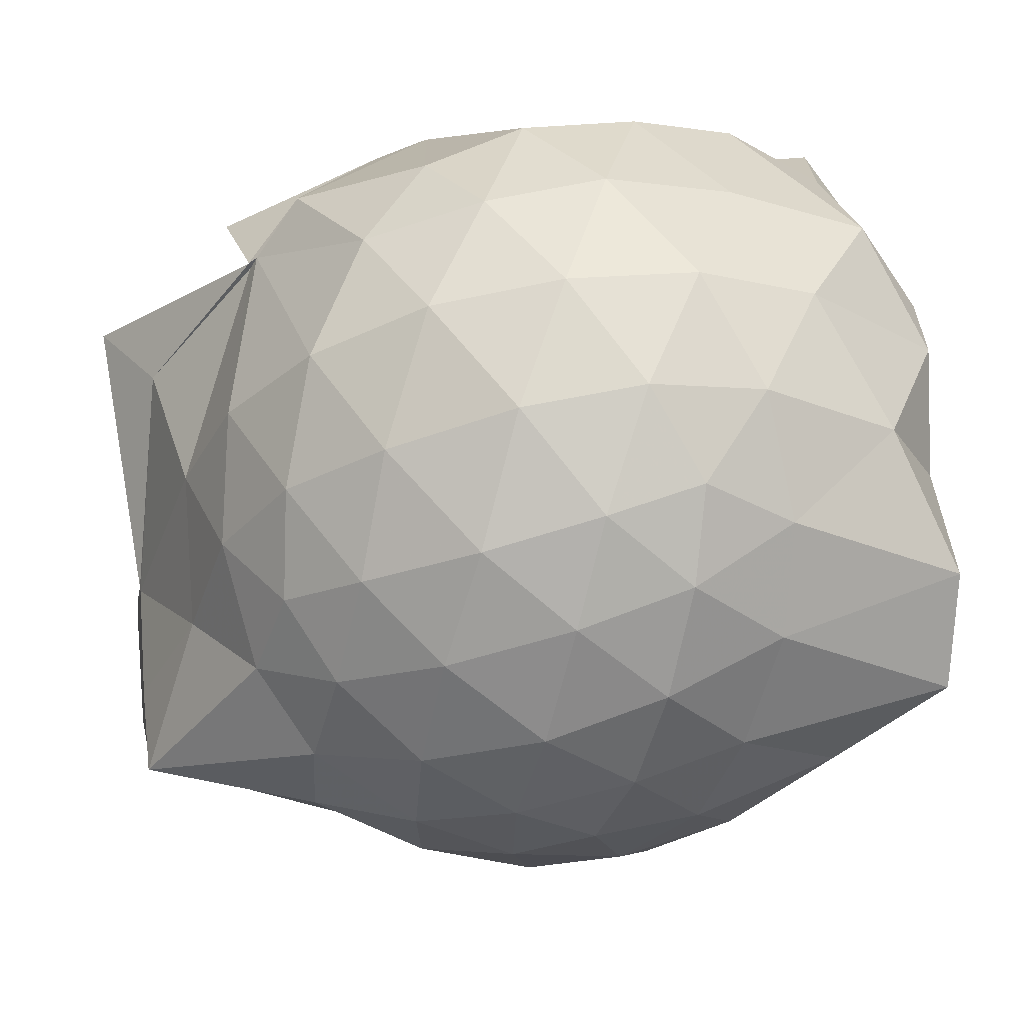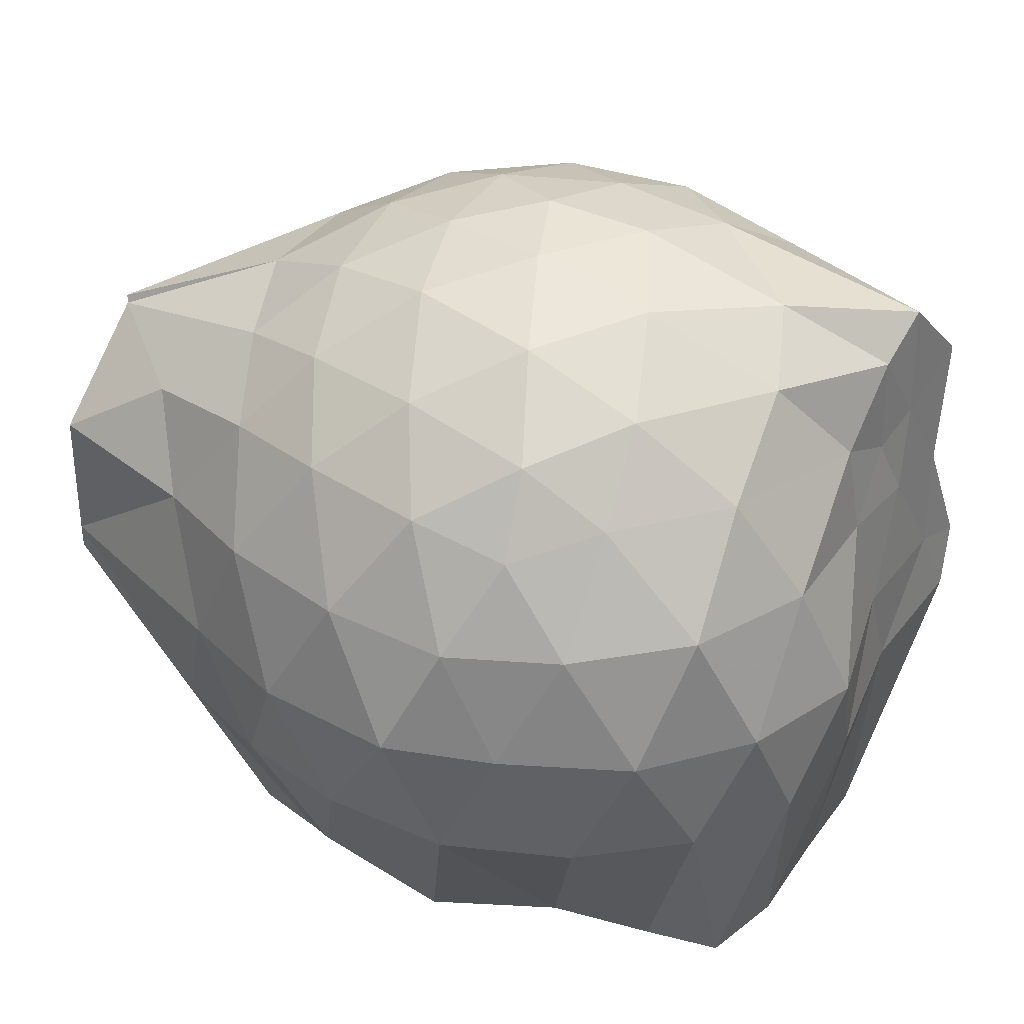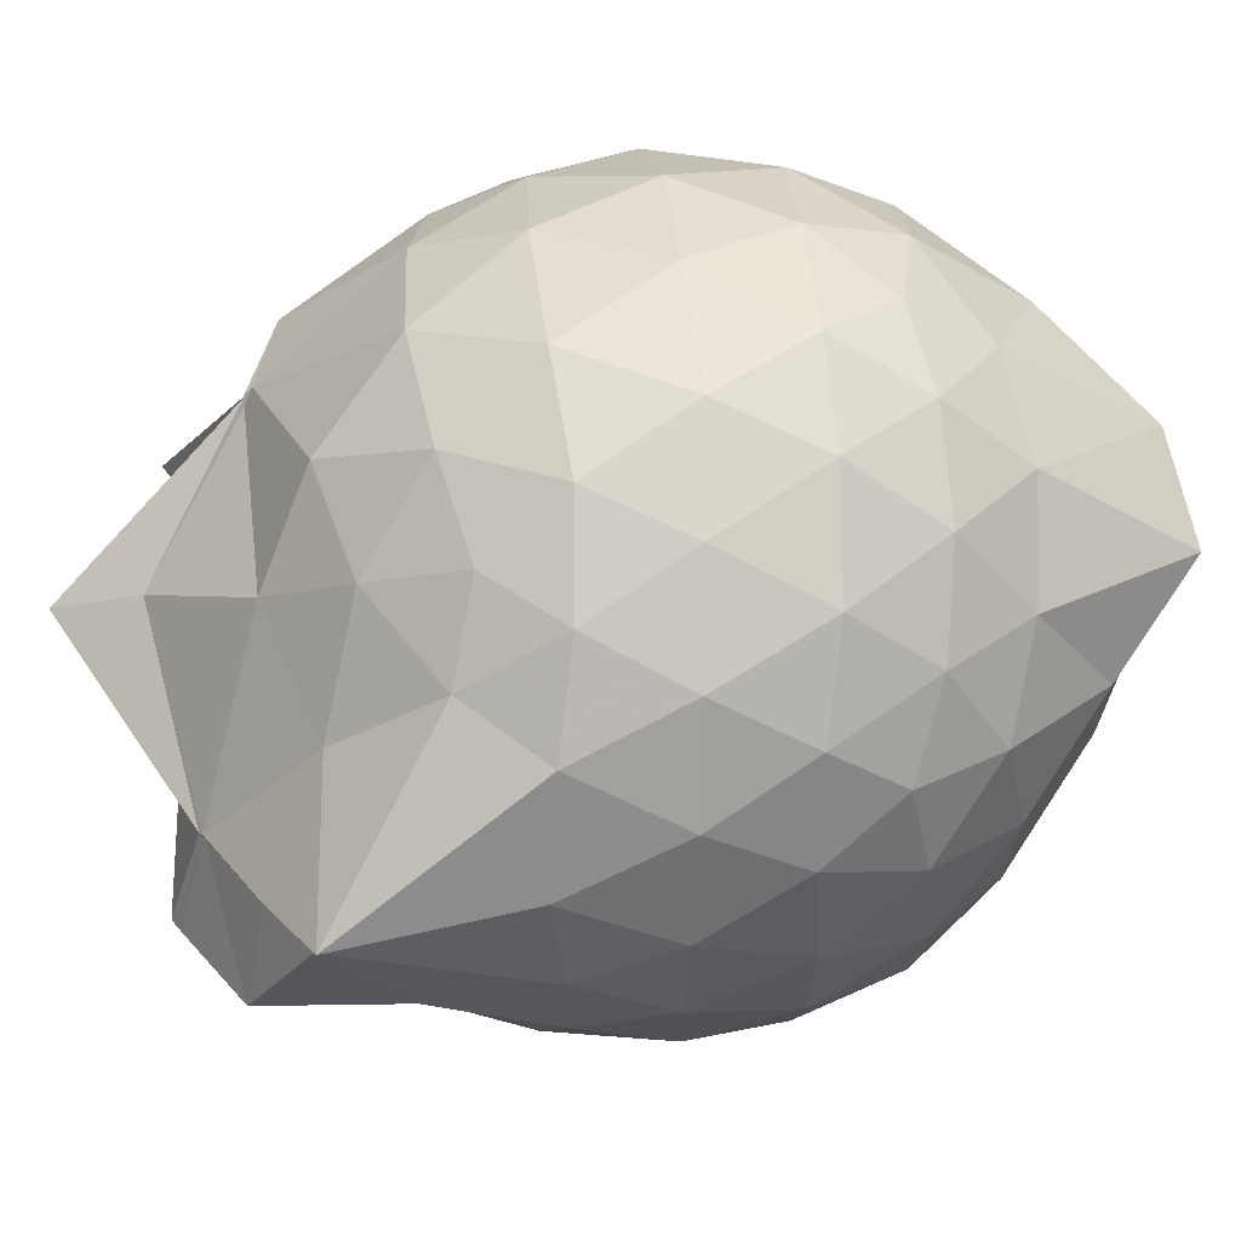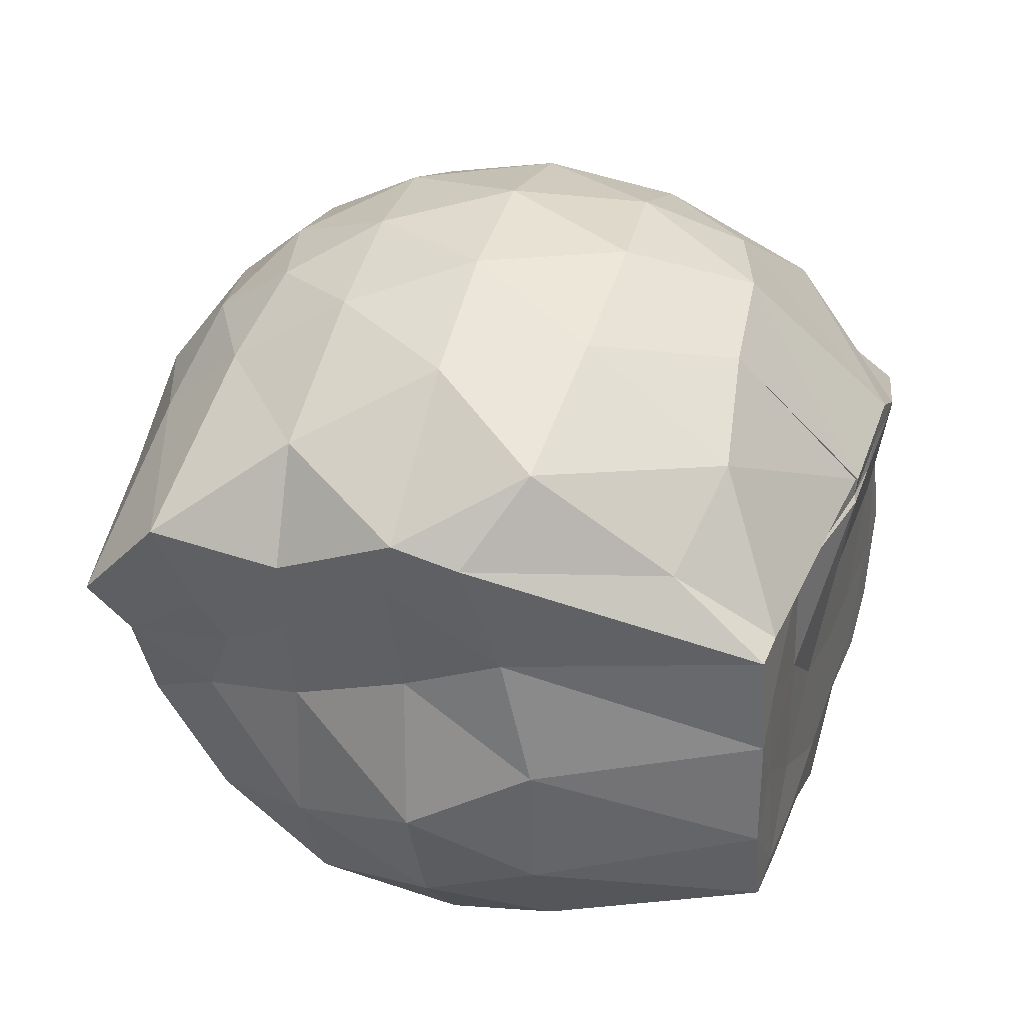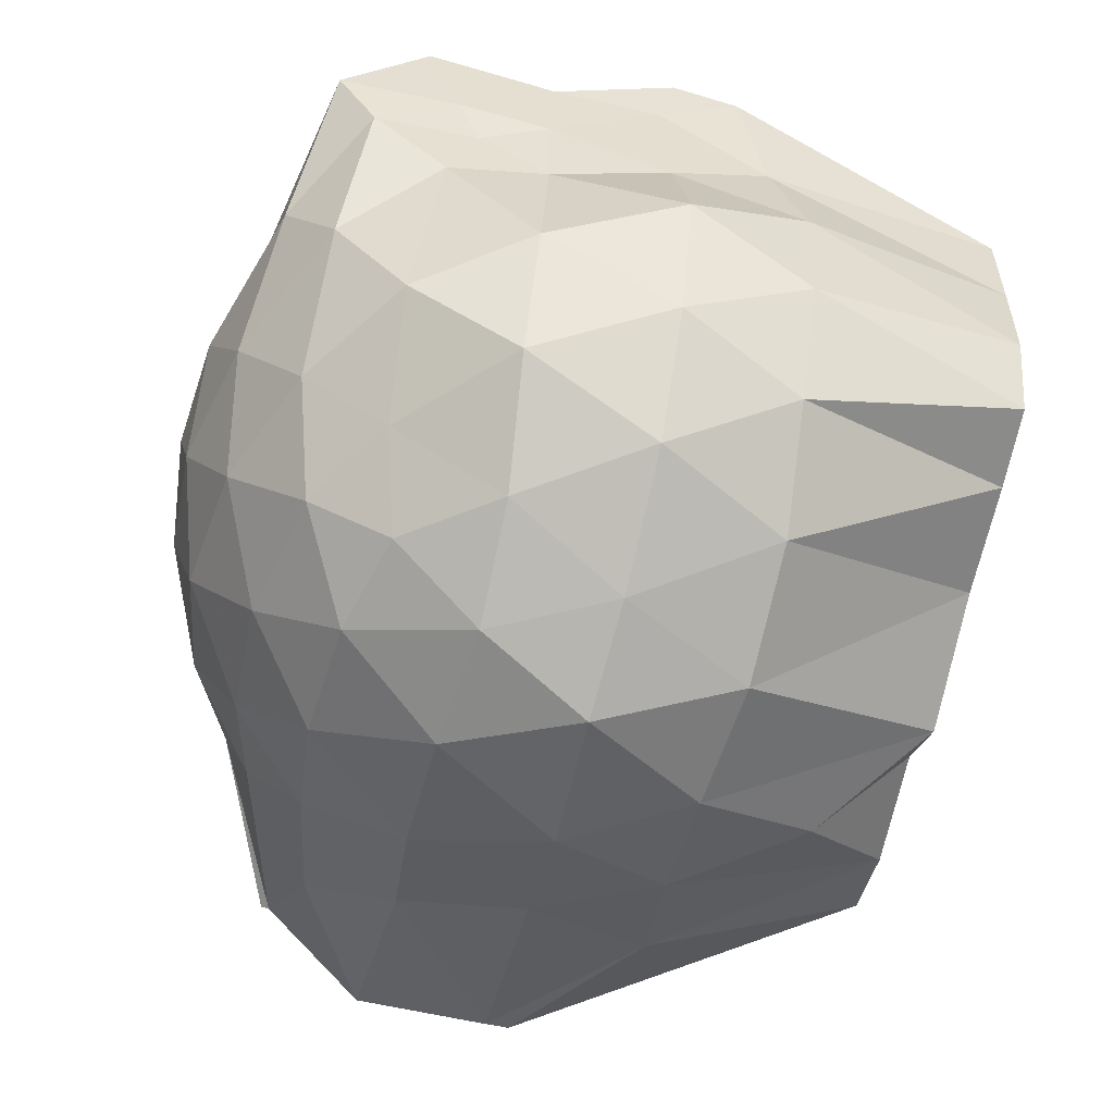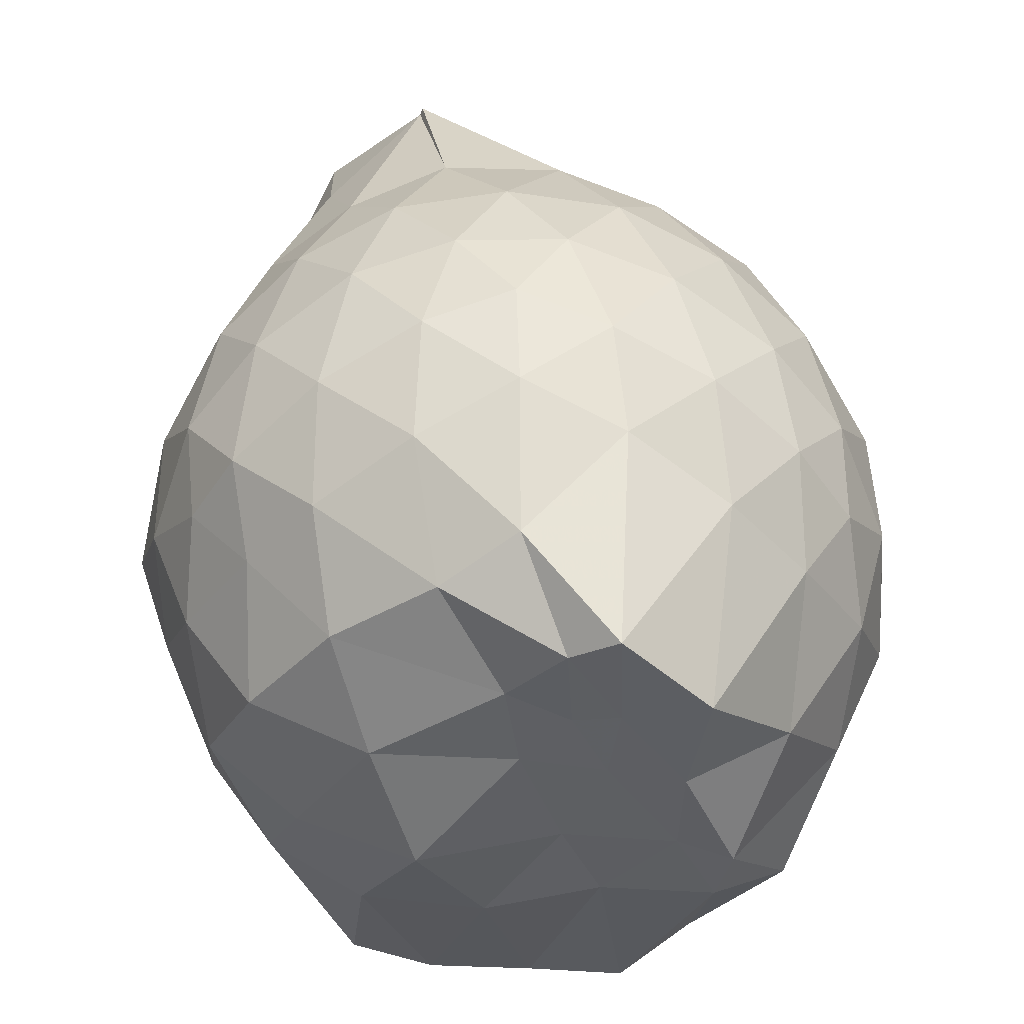
<metadata>
{"format":"obj","ext":"obj","renderer":"f3d","projection":"perspective","resolution":1024,"background":"white","views":[{"elev":60.0,"azim":-6.5,"up":"+Y"},{"elev":34.0,"azim":25.8,"up":"+Z"},{"elev":26.9,"azim":-31.3,"up":"+Y"},{"elev":30.7,"azim":107.4,"up":"+Y"},{"elev":-62.7,"azim":77.2,"up":"+Y"},{"elev":50.4,"azim":89.0,"up":"+Z"}]}
</metadata>
<code>
v -2.409 -0.3406 0.2879
v -2.396 -0.3461 -1.44
v -1.593 -0.2334 -0.2262
v -1.562 -0.1277 -0.1739
v -1.526 0.06318 -0.0926
v -1.927 0.3025 -0.137
v -2.125 0.4262 -0.1877
v -2.352 0.4247 -0.1321
v -2.627 0.3636 -0.1064
v -2.893 0.2427 -0.1294
v -3.072 0.09022 -0.1847
v -3.157 -0.1197 -0.1263
v -3.465 -0.5666 -0.1043
v -3.461 -0.5734 -0.1222
v -3.219 -0.8054 -0.1834
v -2.918 -0.9391 -0.1316
v -2.663 -1.051 -0.1098
v -2.378 -1.113 -0.1305
v -2.159 -1.096 -0.193
v -1.983 -0.9562 -0.1418
v -1.754 -0.7624 -0.1239
v -1.623 -0.3796 -0.1654
v -1.564 -0.1526 -0.3789
v -1.532 0.02085 -0.3824
v -1.653 0.2628 -0.3741
v -1.959 0.4586 -0.3925
v -2.228 0.5364 -0.387
v -2.515 0.5245 -0.3659
v -2.813 0.4179 -0.3576
v -3.042 0.2478 -0.3825
v -3.209 0.007971 -0.3938
v -3.314 -0.2931 -0.3519
v -3.469 -0.5722 -0.3194
v -3.499 -0.8134 -0.3583
v -3.115 -0.9454 -0.3817
v -2.851 -1.105 -0.3605
v -2.544 -1.207 -0.3657
v -2.261 -1.214 -0.3963
v -2.005 -1.12 -0.3966
v -1.756 -0.9589 -0.371
v -1.613 -0.6838 -0.3724
v -1.601 -0.3481 -0.3853
v -1.531 0.01323 -0.6263
v -1.5 0.1425 -0.6562
v -1.801 0.4129 -0.665
v -2.076 0.5434 -0.6635
v -2.379 0.5833 -0.6517
v -2.685 0.5279 -0.6516
v -2.959 0.3774 -0.6509
v -3.166 0.1488 -0.6642
v -3.295 -0.1109 -0.6561
v -3.465 -0.5666 -0.608
v -3.463 -0.5718 -0.603
v -3.501 -0.8115 -0.6646
v -2.986 -1.074 -0.6541
v -2.718 -1.21 -0.6537
v -2.381 -1.281 -0.6457
v -2.134 -1.202 -0.6619
v -1.842 -1.081 -0.6697
v -1.636 -0.8666 -0.6704
v -1.517 -0.5877 -0.6705
v -1.572 -0.2499 -0.6523
v -1.501 0.1086 -0.8061
v -1.628 0.2901 -0.9226
v -1.952 0.4402 -0.9517
v -2.247 0.5305 -0.9554
v -2.531 0.5277 -0.9254
v -2.812 0.43 -0.9198
v -3.073 0.1144 -1.127
v -3.093 0.0739 -1.126
v -3.375 -0.2505 -1.048
v -3.466 -0.5697 -0.6202
v -3.499 -0.8126 -0.7186
v -3.101 -0.9644 -0.9433
v -2.831 -1.121 -0.9203
v -2.563 -1.206 -0.9244
v -2.275 -1.207 -0.9534
v -1.985 -1.106 -0.962
v -1.742 -0.9534 -0.943
v -1.59 -0.727 -0.9457
v -1.552 -0.4317 -0.9486
v -1.563 -0.1551 -0.8773
v -1.663 0.08039 -1.227
v -1.887 0.2345 -1.284
v -2.135 0.3645 -1.245
v -2.409 0.4159 -1.214
v -2.649 0.4072 -1.136
v -2.96 0.2045 -1.228
v -3.094 0.09408 -1.129
v -3.093 0.09276 -1.129
v -3.507 -0.3347 -1.25
v -3.123 -0.5501 -1.436
v -3.031 -0.7468 -1.435
v -2.862 -0.8056 -1.436
v -2.672 -1.053 -1.205
v -2.438 -0.9376 -1.422
v -2.159 -0.8113 -1.436
v -1.914 -0.7885 -1.436
v -1.737 -0.7717 -1.433
v -1.675 -0.5721 -1.436
v -1.663 -0.318 -1.439
v -1.641 -0.08591 -1.433
v -1.592 -0.2464 0.005912
v -1.563 -0.1366 0.09577
v -1.967 0.1255 0.05444
v -2.169 0.2972 -0.003852
v -2.436 0.2578 0.05234
v -2.729 0.1574 0.05587
v -2.971 0.02121 0.0004784
v -3.043 -0.2215 0.05976
v -3.061 -0.5033 0.05664
v -2.99 -0.7396 -0.004214
v -2.758 -0.8551 0.04845
v -2.468 -0.9436 0.0532
v -2.17 -0.9872 -0.00988
v -1.986 -0.7967 0.04833
v -1.76 -0.5221 0.04151
v -1.821 -0.342 0.1534
v -2.061 -0.1032 0.1967
v -2.242 0.1011 0.1605
v -2.52 0.02341 0.201
v -2.798 -0.08898 0.1653
v -2.822 -0.3554 0.1979
v -2.814 -0.6216 0.1572
v -2.552 -0.7157 0.1987
v -2.252 -0.7863 0.1603
v -2.059 -0.5701 0.1926
v -2.163 -0.3374 0.2638
v -2.32 -0.1273 0.2564
v -2.593 -0.2187 0.2614
v -2.6 -0.4765 0.2561
v -2.339 -0.5522 0.2608
v -1.745 -0.08528 -1.435
v -2.279 0.02324 -1.499
v -2.281 0.0225 -1.504
v -2.624 0.03962 -1.503
v -2.749 -0.01748 -1.503
v -3.157 -0.1628 -1.437
v -3.04 -0.3576 -1.433
v -3.019 -0.589 -1.435
v -2.808 -0.7532 -1.437
v -2.603 -0.773 -1.435
v -2.351 -0.7723 -1.436
v -2.07 -0.7713 -1.44
v -1.839 -0.7498 -1.438
v -1.759 -0.4505 -1.438
v -1.738 -0.2382 -1.439
v -1.968 -0.06377 -1.438
v -2.281 -0.01929 -1.499
v -2.51 -0.0007127 -1.502
v -2.75 -0.03086 -1.502
v -2.924 -0.3698 -1.436
v -2.699 -0.5695 -1.436
v -2.547 -0.7553 -1.437
v -2.274 -0.7449 -1.435
v -2.01 -0.6099 -1.433
v -1.999 -0.3188 -1.435
v -2.27 -0.03155 -1.505
v -2.437 -0.03133 -1.504
v -2.625 -0.3525 -1.44
v -2.462 -0.5409 -1.436
v -2.21 -0.4739 -1.434
f 3 23 4
f 4 23 24
f 4 24 5
f 5 24 25
f 5 25 6
f 6 25 26
f 6 26 7
f 7 26 27
f 7 27 8
f 8 27 28
f 8 28 9
f 9 28 29
f 9 29 10
f 10 29 30
f 10 30 11
f 11 30 31
f 11 31 12
f 12 31 32
f 12 32 13
f 13 32 33
f 13 33 14
f 14 33 34
f 14 34 15
f 15 34 35
f 15 35 16
f 16 35 36
f 16 36 17
f 17 36 37
f 17 37 18
f 18 37 38
f 18 38 19
f 19 38 39
f 19 39 20
f 20 39 40
f 20 40 21
f 21 40 41
f 21 41 22
f 22 41 42
f 22 42 3
f 3 42 23
f 23 43 24
f 24 43 44
f 24 44 25
f 25 44 45
f 25 45 26
f 26 45 46
f 26 46 27
f 27 46 47
f 27 47 28
f 28 47 48
f 28 48 29
f 29 48 49
f 29 49 30
f 30 49 50
f 30 50 31
f 31 50 51
f 31 51 32
f 32 51 52
f 32 52 33
f 33 52 53
f 33 53 34
f 34 53 54
f 34 54 35
f 35 54 55
f 35 55 36
f 36 55 56
f 36 56 37
f 37 56 57
f 37 57 38
f 38 57 58
f 38 58 39
f 39 58 59
f 39 59 40
f 40 59 60
f 40 60 41
f 41 60 61
f 41 61 42
f 42 61 62
f 42 62 23
f 23 62 43
f 43 63 44
f 44 63 64
f 44 64 45
f 45 64 65
f 45 65 46
f 46 65 66
f 46 66 47
f 47 66 67
f 47 67 48
f 48 67 68
f 48 68 49
f 49 68 69
f 49 69 50
f 50 69 70
f 50 70 51
f 51 70 71
f 51 71 52
f 52 71 72
f 52 72 53
f 53 72 73
f 53 73 54
f 54 73 74
f 54 74 55
f 55 74 75
f 55 75 56
f 56 75 76
f 56 76 57
f 57 76 77
f 57 77 58
f 58 77 78
f 58 78 59
f 59 78 79
f 59 79 60
f 60 79 80
f 60 80 61
f 61 80 81
f 61 81 62
f 62 81 82
f 62 82 43
f 43 82 63
f 63 83 64
f 64 83 84
f 64 84 65
f 65 84 85
f 65 85 66
f 66 85 86
f 66 86 67
f 67 86 87
f 67 87 68
f 68 87 88
f 68 88 69
f 69 88 89
f 69 89 70
f 70 89 90
f 70 90 71
f 71 90 91
f 71 91 72
f 72 91 92
f 72 92 73
f 73 92 93
f 73 93 74
f 74 93 94
f 74 94 75
f 75 94 95
f 75 95 76
f 76 95 96
f 76 96 77
f 77 96 97
f 77 97 78
f 78 97 98
f 78 98 79
f 79 98 99
f 79 99 80
f 80 99 100
f 80 100 81
f 81 100 101
f 81 101 82
f 82 101 102
f 82 102 63
f 63 102 83
f 103 104 118
f 104 119 118
f 104 105 119
f 105 120 119
f 105 106 120
f 106 107 120
f 107 121 120
f 107 108 121
f 108 122 121
f 108 109 122
f 109 110 122
f 110 123 122
f 110 111 123
f 111 124 123
f 111 112 124
f 112 113 124
f 113 125 124
f 113 114 125
f 114 126 125
f 114 115 126
f 115 116 126
f 116 127 126
f 116 117 127
f 117 118 127
f 117 103 118
f 118 119 128
f 119 129 128
f 119 120 129
f 120 121 129
f 121 130 129
f 121 122 130
f 122 123 130
f 123 131 130
f 123 124 131
f 124 125 131
f 125 132 131
f 125 126 132
f 126 127 132
f 127 128 132
f 127 118 128
f 133 148 134
f 134 148 149
f 134 149 135
f 135 149 150
f 135 150 136
f 136 150 137
f 137 150 151
f 137 151 138
f 138 151 152
f 138 152 139
f 139 152 140
f 140 152 153
f 140 153 141
f 141 153 154
f 141 154 142
f 142 154 143
f 143 154 155
f 143 155 144
f 144 155 156
f 144 156 145
f 145 156 146
f 146 156 157
f 146 157 147
f 147 157 148
f 147 148 133
f 148 158 149
f 149 158 159
f 149 159 150
f 150 159 151
f 151 159 160
f 151 160 152
f 152 160 153
f 153 160 161
f 153 161 154
f 154 161 155
f 155 161 162
f 155 162 156
f 156 162 157
f 157 162 158
f 157 158 148
f 3 4 103
f 103 4 104
f 4 5 104
f 104 5 105
f 5 6 105
f 105 6 106
f 6 7 106
f 7 8 106
f 106 8 107
f 8 9 107
f 107 9 108
f 9 10 108
f 108 10 109
f 10 11 109
f 11 12 109
f 109 12 110
f 12 13 110
f 110 13 111
f 13 14 111
f 111 14 112
f 14 15 112
f 15 16 112
f 112 16 113
f 16 17 113
f 113 17 114
f 17 18 114
f 114 18 115
f 18 19 115
f 19 20 115
f 115 20 116
f 20 21 116
f 116 21 117
f 21 22 117
f 117 22 103
f 22 3 103
f 83 133 84
f 84 133 134
f 84 134 85
f 85 134 135
f 85 135 86
f 86 135 136
f 86 136 87
f 87 136 88
f 88 136 137
f 88 137 89
f 89 137 138
f 89 138 90
f 90 138 139
f 90 139 91
f 91 139 92
f 92 139 140
f 92 140 93
f 93 140 141
f 93 141 94
f 94 141 142
f 94 142 95
f 95 142 96
f 96 142 143
f 96 143 97
f 97 143 144
f 97 144 98
f 98 144 145
f 98 145 99
f 99 145 100
f 100 145 146
f 100 146 101
f 101 146 147
f 101 147 102
f 102 147 133
f 102 133 83
f 128 129 1
f 129 130 1
f 130 131 1
f 131 132 1
f 132 128 1
f 159 158 2
f 160 159 2
f 161 160 2
f 162 161 2
f 158 162 2

</code>
